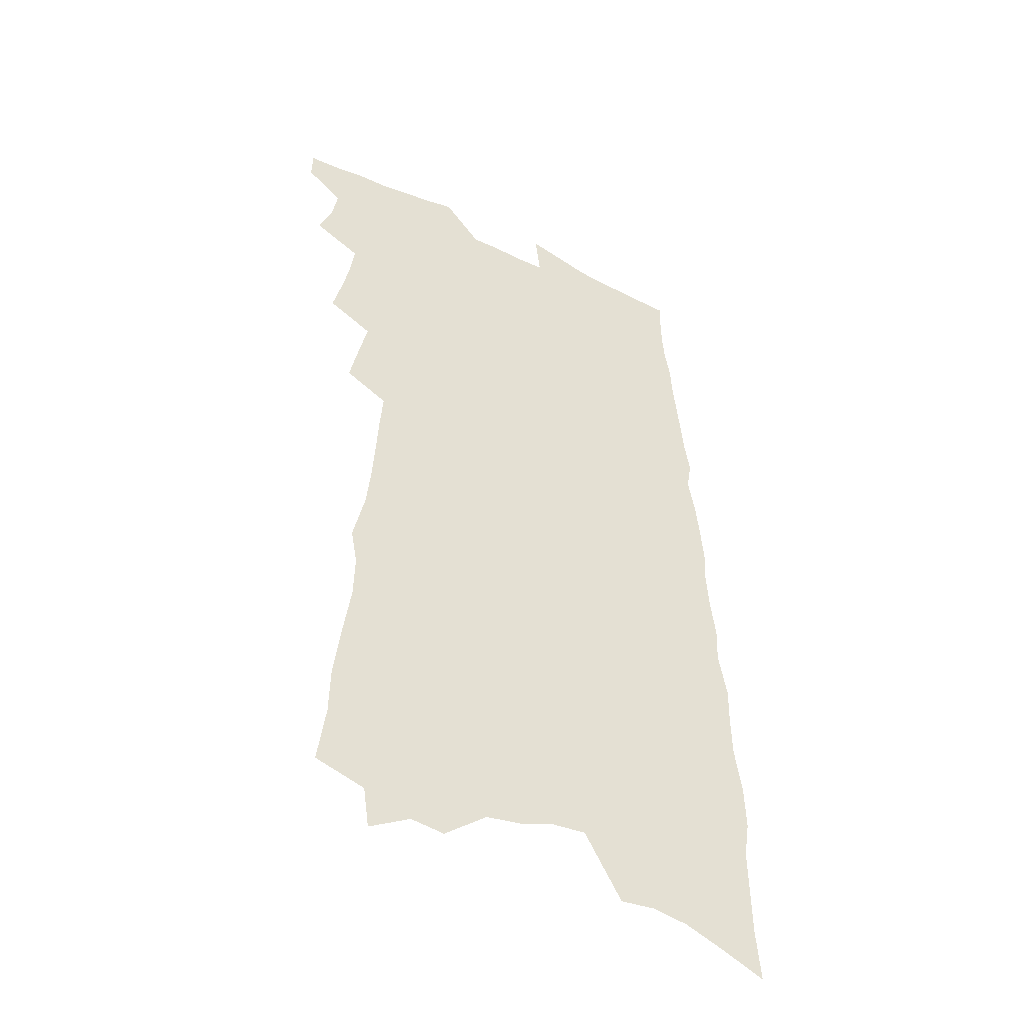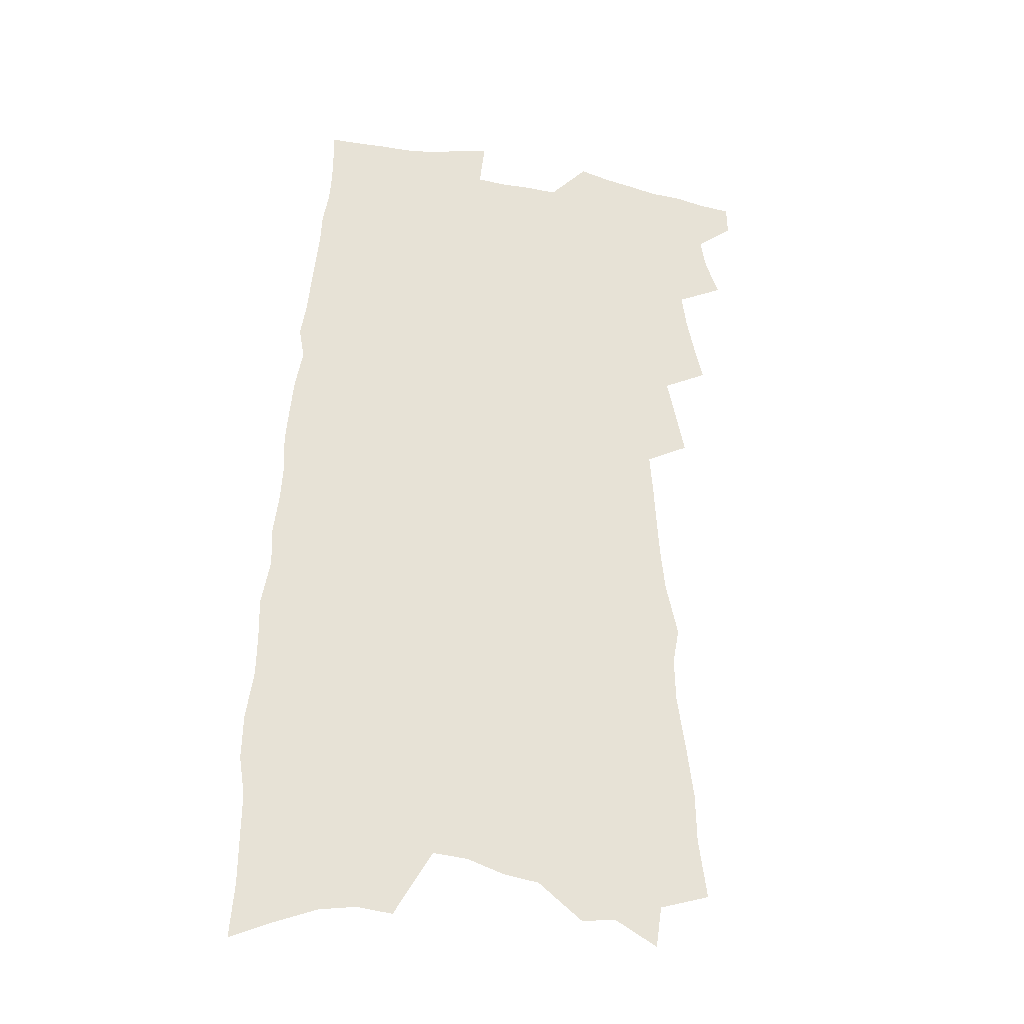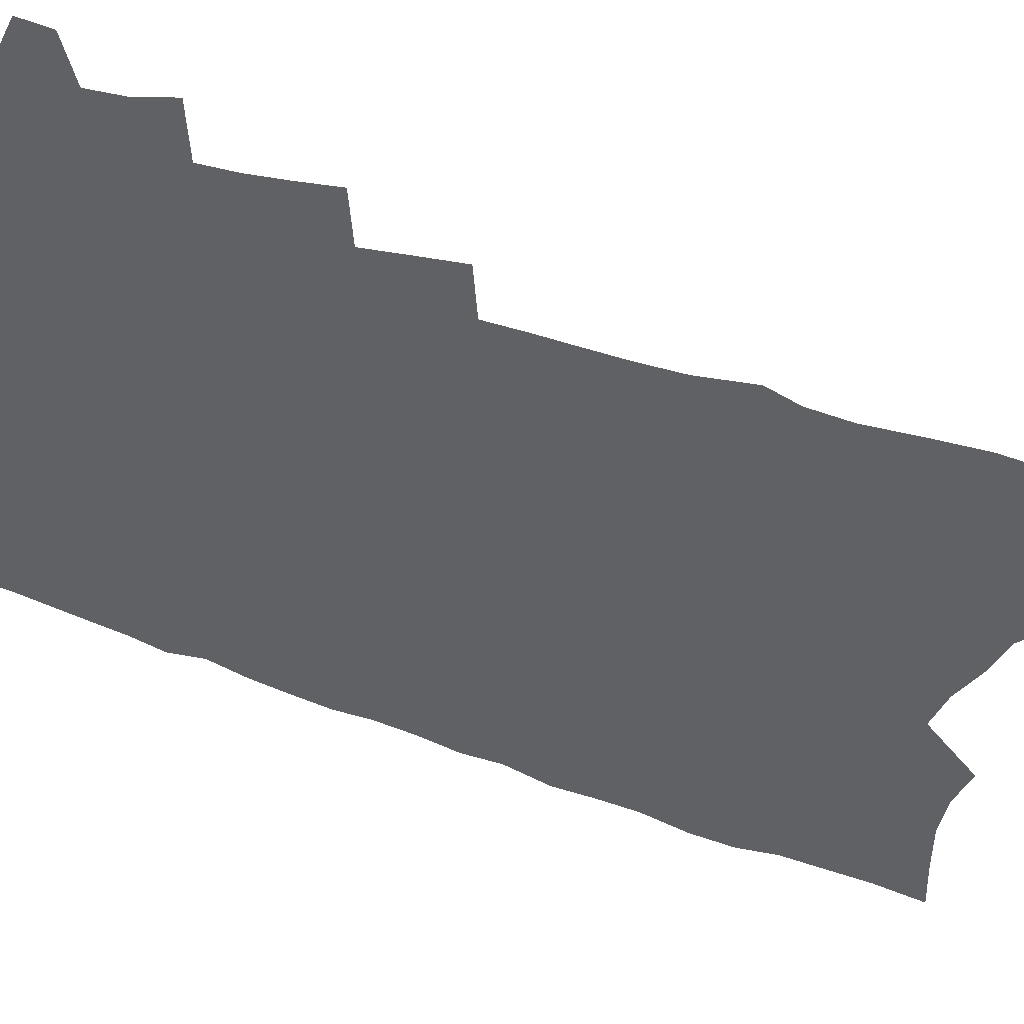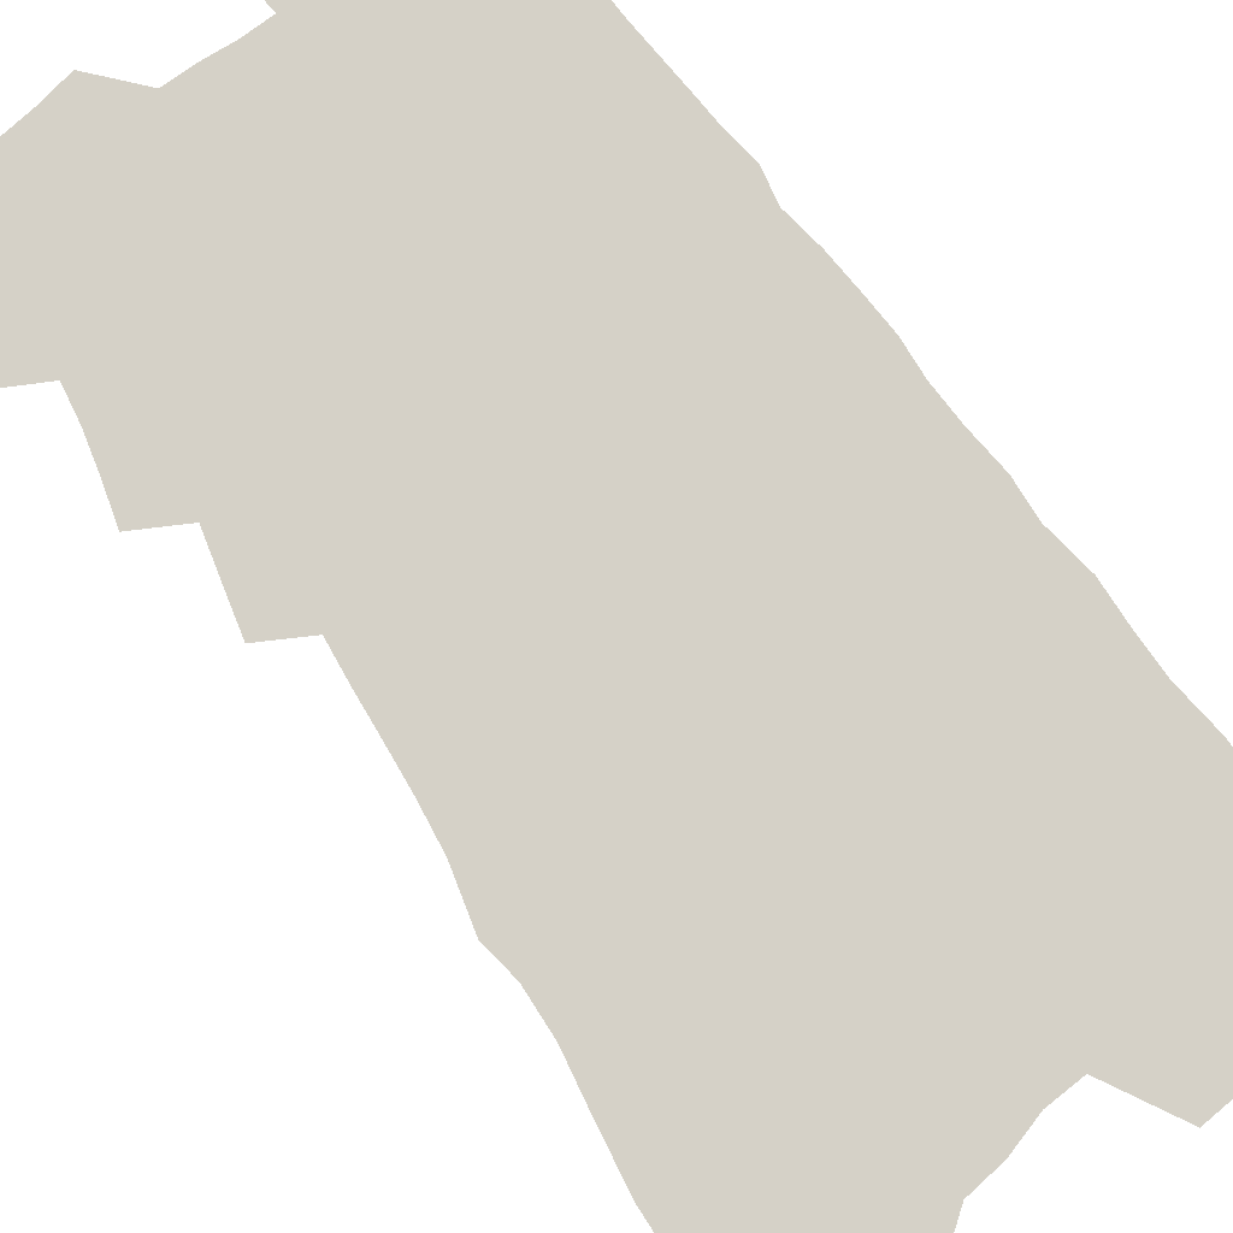
<metadata>
{"format":"obj","ext":"obj","renderer":"f3d","projection":"perspective","resolution":1024,"background":"white","views":[{"elev":-45.5,"azim":-29.0,"up":"+Y"},{"elev":-30.7,"azim":164.9,"up":"+Y"},{"elev":-48.7,"azim":-112.9,"up":"+Z"},{"elev":79.2,"azim":-34.0,"up":"+Z"}]}
</metadata>
<code>
v 493.4 528.1 0
v 493.7 539.5 0
v 500.4 491.9 0
v 505.5 505 0
v 507.7 517.2 0
v 507.8 528.5 0
v 506.2 540.3 0
v 510.3 442.6 0
v 513.8 456.7 0
v 516.8 470.2 0
v 518.5 482.9 0
v 521.6 495.5 0
v 520.9 506.5 0
v 520.5 517.9 0
v 519.7 529.3 0
v 517.6 542.1 0
v 520.7 402.3 0
v 524.1 418.1 0
v 527.6 433.7 0
v 529.5 447.1 0
v 530.4 459.6 0
v 528.9 470.8 0
v 532.6 484.4 0
v 533.8 496.2 0
v 533.4 507.1 0
v 532.5 518.6 0
v 531.3 530.5 0
v 530 542.4 0
v 520.6 197.1 0
v 523.7 220 0
v 524.1 238.7 0
v 526.8 259.7 0
v 529.9 280.3 0
v 530.3 297.2 0
v 527.8 310.9 0
v 532.4 331.6 0
v 534.2 348.4 0
v 535.2 364 0
v 536.1 378.9 0
v 537.4 393.6 0
v 538.3 407.7 0
v 539.9 422 0
v 540.9 435.1 0
v 543.1 448.8 0
v 544.6 461.7 0
v 544.8 473.5 0
v 544.5 485 0
v 544.8 496.4 0
v 544.8 507.7 0
v 544.6 519.2 0
v 543 531.7 0
v 541.4 544.3 0
v 542.2 175.3 0
v 539.9 191.1 0
v 539.7 209.6 0
v 544.5 234.9 0
v 546 254.6 0
v 547.4 273.3 0
v 546.8 288.9 0
v 547.8 306.1 0
v 547.2 321.2 0
v 550.5 340.3 0
v 550 354.2 0
v 551.1 369.4 0
v 552.1 384 0
v 551.9 397.1 0
v 552.8 410.9 0
v 555.2 425.7 0
v 555.7 438.1 0
v 555.7 449.9 0
v 556.4 462.1 0
v 557.3 474.2 0
v 557.7 485.7 0
v 557.9 496.9 0
v 557.8 508.1 0
v 556.4 520 0
v 554.6 533 0
v 552.8 546 0
v 558.4 184.5 0
v 559.8 205.1 0
v 561.3 226.8 0
v 561.3 244.6 0
v 563.2 264.6 0
v 563.4 281.2 0
v 563 296.7 0
v 562.9 312.1 0
v 562.8 327.4 0
v 564.8 345.2 0
v 565 359.3 0
v 565.6 373.7 0
v 565.1 386.4 0
v 565.3 399.7 0
v 565.8 412.8 0
v 567.6 426.9 0
v 568 439.3 0
v 568 451 0
v 569 463.3 0
v 569.5 474.9 0
v 569.9 486.2 0
v 570.3 497.2 0
v 570.2 507.9 0
v 568.8 519.8 0
v 566.7 533.5 0
v 564.2 548.6 0
v 571.6 182.8 0
v 576.1 215.8 0
v 576.8 235.4 0
v 576.4 251.7 0
v 576.8 269.1 0
v 576.5 284.6 0
v 576.5 300.5 0
v 576.1 315.3 0
v 576.9 332.1 0
v 577.4 347.3 0
v 578 362.3 0
v 578.4 376.1 0
v 578.6 389.5 0
v 579.2 403 0
v 579.5 415.9 0
v 579.3 427.7 0
v 579.7 439.9 0
v 579.9 451.7 0
v 581 464.3 0
v 580.7 475.2 0
v 581.4 486.7 0
v 581.6 497.5 0
v 581.2 508.4 0
v 580.4 519.9 0
v 579.1 532.6 0
v 588.5 196.3 0
v 590.4 222.8 0
v 591.1 242.4 0
v 590.1 256.2 0
v 590 272.4 0
v 589.8 288.4 0
v 589.1 302.7 0
v 589.2 318.4 0
v 589.4 333.8 0
v 589.6 348.5 0
v 590.2 364.3 0
v 590.3 376.8 0
v 590.9 391.4 0
v 591.1 404.3 0
v 591.2 416.8 0
v 591.8 429.7 0
v 591.2 440.8 0
v 592 453.3 0
v 592.3 464.8 0
v 592.2 475.8 0
v 592.3 486.8 0
v 592.5 497.7 0
v 592.2 508.8 0
v 591.6 520.6 0
v 590.8 532.9 0
v 602.3 198.4 0
v 603.3 224.9 0
v 603.3 242.3 0
v 602.6 256.8 0
v 602.5 274 0
v 602.3 290.5 0
v 602.1 305.8 0
v 602 321.4 0
v 602 336.6 0
v 601.8 350.3 0
v 601.9 362.9 0
v 602.1 377.9 0
v 602.5 391.9 0
v 602.7 405.2 0
v 602.7 417.2 0
v 603 430.5 0
v 602.8 441.6 0
v 603.4 454.1 0
v 603.3 465.1 0
v 603.2 476 0
v 603.2 486.7 0
v 603.6 497.8 0
v 603.5 508.9 0
v 603.4 520.1 0
v 602.7 532.3 0
v 616.1 203 0
v 616.1 224.5 0
v 615.8 243.9 0
v 615.4 259.5 0
v 615 275 0
v 614.7 292 0
v 614.3 306.2 0
v 614.1 321.7 0
v 614 336.4 0
v 613.8 351.1 0
v 613.7 364.5 0
v 613.7 378.9 0
v 614.3 390.8 0
v 614.1 404.5 0
v 614.2 416.9 0
v 614.1 430.3 0
v 614.1 442.3 0
v 614.2 454.1 0
v 614.3 465.2 0
v 614.6 476.3 0
v 614.9 487.2 0
v 614.6 498.1 0
v 614.6 508.8 0
v 614.7 519.8 0
v 614.1 532.8 0
v 612.1 550.4 0
v 629.5 204.1 0
v 628.9 225.5 0
v 628.4 243.2 0
v 627.8 260.5 0
v 627.4 275.4 0
v 626.9 292.4 0
v 626.6 307 0
v 626.2 322.5 0
v 626 336.7 0
v 625.8 351.8 0
v 625.5 365.7 0
v 625.8 377.1 0
v 625.7 392.6 0
v 625.5 405.4 0
v 625.6 417.1 0
v 625.4 430.1 0
v 625.3 442.1 0
v 625 454.1 0
v 625.3 465 0
v 625.8 475.6 0
v 625.6 487.5 0
v 625.6 498 0
v 625.8 508.7 0
v 625.8 520 0
v 625.9 531.3 0
v 624.5 547.3 0
v 644.3 178.9 0
v 642.9 203.9 0
v 642.1 223.4 0
v 641.3 241.8 0
v 640.8 258.1 0
v 639.7 276.5 0
v 639.2 292.2 0
v 638.8 306.8 0
v 639.1 320 0
v 637.7 338.4 0
v 637.8 350.9 0
v 637.2 365.6 0
v 637.3 378.4 0
v 637.2 391.4 0
v 636.8 404.4 0
v 637.4 415.8 0
v 636.5 430 0
v 636.7 441.4 0
v 636.4 453.2 0
v 636.5 464.5 0
v 636.7 475.6 0
v 636.6 487.1 0
v 636.8 497.9 0
v 636.8 508.8 0
v 636.9 519.9 0
v 637.1 531.2 0
v 637.2 543.9 0
v 657.8 180.3 0
v 656.9 200.4 0
v 655.6 220.6 0
v 654.4 239.8 0
v 653.9 256.2 0
v 652.7 274.1 0
v 652.3 289.4 0
v 651 306.1 0
v 651.5 319.3 0
v 650.2 335.7 0
v 649.7 350.2 0
v 649.3 364 0
v 649.6 376.5 0
v 649 390.4 0
v 650 402.1 0
v 648.7 416.5 0
v 648.2 428.9 0
v 648.2 440.6 0
v 648.1 452.3 0
v 647.7 464 0
v 647.9 474.9 0
v 646.9 487.7 0
v 647.6 497.8 0
v 648 508.7 0
v 648.1 519.6 0
v 648.4 531.1 0
v 648.9 542.4 0
v 671.9 178.1 0
v 671.1 196.9 0
v 670.4 215.4 0
v 669.2 234.1 0
v 667.8 252.5 0
v 668.1 267.8 0
v 666.3 285.6 0
v 665.5 301.4 0
v 664.8 316.6 0
v 663.5 332.5 0
v 664.8 345 0
v 662.5 361.3 0
v 661.6 375.4 0
v 661.7 388.1 0
v 662.2 400.6 0
v 661.2 414.4 0
v 661.5 426.5 0
v 660.3 439.3 0
v 659.6 451.6 0
v 659.4 463.2 0
v 659.2 474.8 0
v 658.4 486.5 0
v 659.6 497.2 0
v 658.9 508.8 0
v 658.9 519.2 0
v 659.7 530.6 0
v 660.2 542.1 0
v 687.5 172 0
v 687.3 189.7 0
v 685.2 210.8 0
v 684.1 229 0
v 684.2 245.4 0
v 682.7 263.1 0
v 682.1 279.4 0
v 681.7 295 0
v 679.7 311.9 0
v 677.6 328.4 0
v 677.9 342.3 0
v 677.6 356.5 0
v 676 371.3 0
v 677.5 383.6 0
v 675.1 398.6 0
v 675.3 411.3 0
v 674.3 424.6 0
v 672.6 438 0
v 671.7 450.3 0
v 672.2 461.8 0
v 671.9 473.5 0
v 672.3 485 0
v 670.8 497.2 0
v 670.9 508.2 0
v 670.9 519.3 0
v 670.7 530.2 0
v 671.3 541.5 0
v 704.1 164.7 0
v 702.5 185 0
v 702.3 202.5 0
v 702 219.8 0
v 704.3 234.3 0
v 703.8 251.2 0
v 701.1 270 0
v 700.7 285.8 0
v 701 301 0
v 697.7 318.9 0
v 698.2 333.2 0
v 696.2 349.1 0
v 695.2 363.8 0
v 695.7 377.1 0
v 694.5 391.6 0
v 693 405.7 0
v 690.2 420.5 0
v 692.3 432.4 0
v 690 445.9 0
v 688.8 458.5 0
v 687.4 470.9 0
v 686.1 483.2 0
v 685.5 495.1 0
v 683.3 507.7 0
v 682.4 519.2 0
v 682.3 530.2 0
v 682.5 541.1 0
v 706 586 0
f 5 6 1
f 1 6 2
f 6 7 2
f 11 12 3
f 3 12 4
f 12 13 4
f 4 13 5
f 13 14 5
f 5 14 6
f 14 15 6
f 6 15 7
f 15 16 7
f 19 20 8
f 8 20 9
f 20 21 9
f 9 21 10
f 21 22 10
f 10 22 11
f 22 23 11
f 11 23 12
f 23 24 12
f 12 24 13
f 24 25 13
f 13 25 14
f 25 26 14
f 14 26 15
f 26 27 15
f 15 27 16
f 27 28 16
f 40 41 17
f 17 41 18
f 41 42 18
f 18 42 19
f 42 43 19
f 19 43 20
f 43 44 20
f 20 44 21
f 44 45 21
f 21 45 22
f 45 46 22
f 22 46 23
f 46 47 23
f 23 47 24
f 47 48 24
f 24 48 25
f 48 49 25
f 25 49 26
f 49 50 26
f 26 50 27
f 50 51 27
f 27 51 28
f 51 52 28
f 54 55 29
f 29 55 30
f 55 56 30
f 30 56 31
f 56 57 31
f 31 57 32
f 57 58 32
f 32 58 33
f 58 59 33
f 33 59 34
f 59 60 34
f 34 60 35
f 60 61 35
f 35 61 36
f 61 62 36
f 36 62 37
f 62 63 37
f 37 63 38
f 63 64 38
f 38 64 39
f 64 65 39
f 39 65 40
f 65 66 40
f 40 66 41
f 66 67 41
f 41 67 42
f 67 68 42
f 42 68 43
f 68 69 43
f 43 69 44
f 69 70 44
f 44 70 45
f 70 71 45
f 45 71 46
f 71 72 46
f 46 72 47
f 72 73 47
f 47 73 48
f 73 74 48
f 48 74 49
f 74 75 49
f 49 75 50
f 75 76 50
f 50 76 51
f 76 77 51
f 51 77 52
f 77 78 52
f 53 79 54
f 79 80 54
f 54 80 55
f 80 81 55
f 55 81 56
f 81 82 56
f 56 82 57
f 82 83 57
f 57 83 58
f 83 84 58
f 58 84 59
f 84 85 59
f 59 85 60
f 85 86 60
f 60 86 61
f 86 87 61
f 61 87 62
f 87 88 62
f 62 88 63
f 88 89 63
f 63 89 64
f 89 90 64
f 64 90 65
f 90 91 65
f 65 91 66
f 91 92 66
f 66 92 67
f 92 93 67
f 67 93 68
f 93 94 68
f 68 94 69
f 94 95 69
f 69 95 70
f 95 96 70
f 70 96 71
f 96 97 71
f 71 97 72
f 97 98 72
f 72 98 73
f 98 99 73
f 73 99 74
f 99 100 74
f 74 100 75
f 100 101 75
f 75 101 76
f 101 102 76
f 76 102 77
f 102 103 77
f 77 103 78
f 103 104 78
f 79 105 80
f 105 106 80
f 80 106 81
f 106 107 81
f 81 107 82
f 107 108 82
f 82 108 83
f 108 109 83
f 83 109 84
f 109 110 84
f 84 110 85
f 110 111 85
f 85 111 86
f 111 112 86
f 86 112 87
f 112 113 87
f 87 113 88
f 113 114 88
f 88 114 89
f 114 115 89
f 89 115 90
f 115 116 90
f 90 116 91
f 116 117 91
f 91 117 92
f 117 118 92
f 92 118 93
f 118 119 93
f 93 119 94
f 119 120 94
f 94 120 95
f 120 121 95
f 95 121 96
f 121 122 96
f 96 122 97
f 122 123 97
f 97 123 98
f 123 124 98
f 98 124 99
f 124 125 99
f 99 125 100
f 125 126 100
f 100 126 101
f 126 127 101
f 101 127 102
f 127 128 102
f 102 128 103
f 128 129 103
f 103 129 104
f 105 130 106
f 130 131 106
f 106 131 107
f 131 132 107
f 107 132 108
f 132 133 108
f 108 133 109
f 133 134 109
f 109 134 110
f 134 135 110
f 110 135 111
f 135 136 111
f 111 136 112
f 136 137 112
f 112 137 113
f 137 138 113
f 113 138 114
f 138 139 114
f 114 139 115
f 139 140 115
f 115 140 116
f 140 141 116
f 116 141 117
f 141 142 117
f 117 142 118
f 142 143 118
f 118 143 119
f 143 144 119
f 119 144 120
f 144 145 120
f 120 145 121
f 145 146 121
f 121 146 122
f 146 147 122
f 122 147 123
f 147 148 123
f 123 148 124
f 148 149 124
f 124 149 125
f 149 150 125
f 125 150 126
f 150 151 126
f 126 151 127
f 151 152 127
f 127 152 128
f 152 153 128
f 128 153 129
f 153 154 129
f 130 155 131
f 155 156 131
f 131 156 132
f 156 157 132
f 132 157 133
f 157 158 133
f 133 158 134
f 158 159 134
f 134 159 135
f 159 160 135
f 135 160 136
f 160 161 136
f 136 161 137
f 161 162 137
f 137 162 138
f 162 163 138
f 138 163 139
f 163 164 139
f 139 164 140
f 164 165 140
f 140 165 141
f 165 166 141
f 141 166 142
f 166 167 142
f 142 167 143
f 167 168 143
f 143 168 144
f 168 169 144
f 144 169 145
f 169 170 145
f 145 170 146
f 170 171 146
f 146 171 147
f 171 172 147
f 147 172 148
f 172 173 148
f 148 173 149
f 173 174 149
f 149 174 150
f 174 175 150
f 150 175 151
f 175 176 151
f 151 176 152
f 176 177 152
f 152 177 153
f 177 178 153
f 153 178 154
f 178 179 154
f 155 180 156
f 180 181 156
f 156 181 157
f 181 182 157
f 157 182 158
f 182 183 158
f 158 183 159
f 183 184 159
f 159 184 160
f 184 185 160
f 160 185 161
f 185 186 161
f 161 186 162
f 186 187 162
f 162 187 163
f 187 188 163
f 163 188 164
f 188 189 164
f 164 189 165
f 189 190 165
f 165 190 166
f 190 191 166
f 166 191 167
f 191 192 167
f 167 192 168
f 192 193 168
f 168 193 169
f 193 194 169
f 169 194 170
f 194 195 170
f 170 195 171
f 195 196 171
f 171 196 172
f 196 197 172
f 172 197 173
f 197 198 173
f 173 198 174
f 198 199 174
f 174 199 175
f 199 200 175
f 175 200 176
f 200 201 176
f 176 201 177
f 201 202 177
f 177 202 178
f 202 203 178
f 178 203 179
f 203 204 179
f 180 206 181
f 206 207 181
f 181 207 182
f 207 208 182
f 182 208 183
f 208 209 183
f 183 209 184
f 209 210 184
f 184 210 185
f 210 211 185
f 185 211 186
f 211 212 186
f 186 212 187
f 212 213 187
f 187 213 188
f 213 214 188
f 188 214 189
f 214 215 189
f 189 215 190
f 215 216 190
f 190 216 191
f 216 217 191
f 191 217 192
f 217 218 192
f 192 218 193
f 218 219 193
f 193 219 194
f 219 220 194
f 194 220 195
f 220 221 195
f 195 221 196
f 221 222 196
f 196 222 197
f 222 223 197
f 197 223 198
f 223 224 198
f 198 224 199
f 224 225 199
f 199 225 200
f 225 226 200
f 200 226 201
f 226 227 201
f 201 227 202
f 227 228 202
f 202 228 203
f 228 229 203
f 203 229 204
f 229 230 204
f 204 230 205
f 230 231 205
f 232 233 206
f 206 233 207
f 233 234 207
f 207 234 208
f 234 235 208
f 208 235 209
f 235 236 209
f 209 236 210
f 236 237 210
f 210 237 211
f 237 238 211
f 211 238 212
f 238 239 212
f 212 239 213
f 239 240 213
f 213 240 214
f 240 241 214
f 214 241 215
f 241 242 215
f 215 242 216
f 242 243 216
f 216 243 217
f 243 244 217
f 217 244 218
f 244 245 218
f 218 245 219
f 245 246 219
f 219 246 220
f 246 247 220
f 220 247 221
f 247 248 221
f 221 248 222
f 248 249 222
f 222 249 223
f 249 250 223
f 223 250 224
f 250 251 224
f 224 251 225
f 251 252 225
f 225 252 226
f 252 253 226
f 226 253 227
f 253 254 227
f 227 254 228
f 254 255 228
f 228 255 229
f 255 256 229
f 229 256 230
f 256 257 230
f 230 257 231
f 257 258 231
f 232 259 233
f 259 260 233
f 233 260 234
f 260 261 234
f 234 261 235
f 261 262 235
f 235 262 236
f 262 263 236
f 236 263 237
f 263 264 237
f 237 264 238
f 264 265 238
f 238 265 239
f 265 266 239
f 239 266 240
f 266 267 240
f 240 267 241
f 267 268 241
f 241 268 242
f 268 269 242
f 242 269 243
f 269 270 243
f 243 270 244
f 270 271 244
f 244 271 245
f 271 272 245
f 245 272 246
f 272 273 246
f 246 273 247
f 273 274 247
f 247 274 248
f 274 275 248
f 248 275 249
f 275 276 249
f 249 276 250
f 276 277 250
f 250 277 251
f 277 278 251
f 251 278 252
f 278 279 252
f 252 279 253
f 279 280 253
f 253 280 254
f 280 281 254
f 254 281 255
f 281 282 255
f 255 282 256
f 282 283 256
f 256 283 257
f 283 284 257
f 257 284 258
f 284 285 258
f 259 286 260
f 286 287 260
f 260 287 261
f 287 288 261
f 261 288 262
f 288 289 262
f 262 289 263
f 289 290 263
f 263 290 264
f 290 291 264
f 264 291 265
f 291 292 265
f 265 292 266
f 292 293 266
f 266 293 267
f 293 294 267
f 267 294 268
f 294 295 268
f 268 295 269
f 295 296 269
f 269 296 270
f 296 297 270
f 270 297 271
f 297 298 271
f 271 298 272
f 298 299 272
f 272 299 273
f 299 300 273
f 273 300 274
f 300 301 274
f 274 301 275
f 301 302 275
f 275 302 276
f 302 303 276
f 276 303 277
f 303 304 277
f 277 304 278
f 304 305 278
f 278 305 279
f 305 306 279
f 279 306 280
f 306 307 280
f 280 307 281
f 307 308 281
f 281 308 282
f 308 309 282
f 282 309 283
f 309 310 283
f 283 310 284
f 310 311 284
f 284 311 285
f 311 312 285
f 286 313 287
f 313 314 287
f 287 314 288
f 314 315 288
f 288 315 289
f 315 316 289
f 289 316 290
f 316 317 290
f 290 317 291
f 317 318 291
f 291 318 292
f 318 319 292
f 292 319 293
f 319 320 293
f 293 320 294
f 320 321 294
f 294 321 295
f 321 322 295
f 295 322 296
f 322 323 296
f 296 323 297
f 323 324 297
f 297 324 298
f 324 325 298
f 298 325 299
f 325 326 299
f 299 326 300
f 326 327 300
f 300 327 301
f 327 328 301
f 301 328 302
f 328 329 302
f 302 329 303
f 329 330 303
f 303 330 304
f 330 331 304
f 304 331 305
f 331 332 305
f 305 332 306
f 332 333 306
f 306 333 307
f 333 334 307
f 307 334 308
f 334 335 308
f 308 335 309
f 335 336 309
f 309 336 310
f 336 337 310
f 310 337 311
f 337 338 311
f 311 338 312
f 338 339 312
f 313 340 314
f 340 341 314
f 314 341 315
f 341 342 315
f 315 342 316
f 342 343 316
f 316 343 317
f 343 344 317
f 317 344 318
f 344 345 318
f 318 345 319
f 345 346 319
f 319 346 320
f 346 347 320
f 320 347 321
f 347 348 321
f 321 348 322
f 348 349 322
f 322 349 323
f 349 350 323
f 323 350 324
f 350 351 324
f 324 351 325
f 351 352 325
f 325 352 326
f 352 353 326
f 326 353 327
f 353 354 327
f 327 354 328
f 354 355 328
f 328 355 329
f 355 356 329
f 329 356 330
f 356 357 330
f 330 357 331
f 357 358 331
f 331 358 332
f 358 359 332
f 332 359 333
f 359 360 333
f 333 360 334
f 360 361 334
f 334 361 335
f 361 362 335
f 335 362 336
f 362 363 336
f 336 363 337
f 363 364 337
f 337 364 338
f 364 365 338
f 338 365 339
f 365 366 339

</code>
